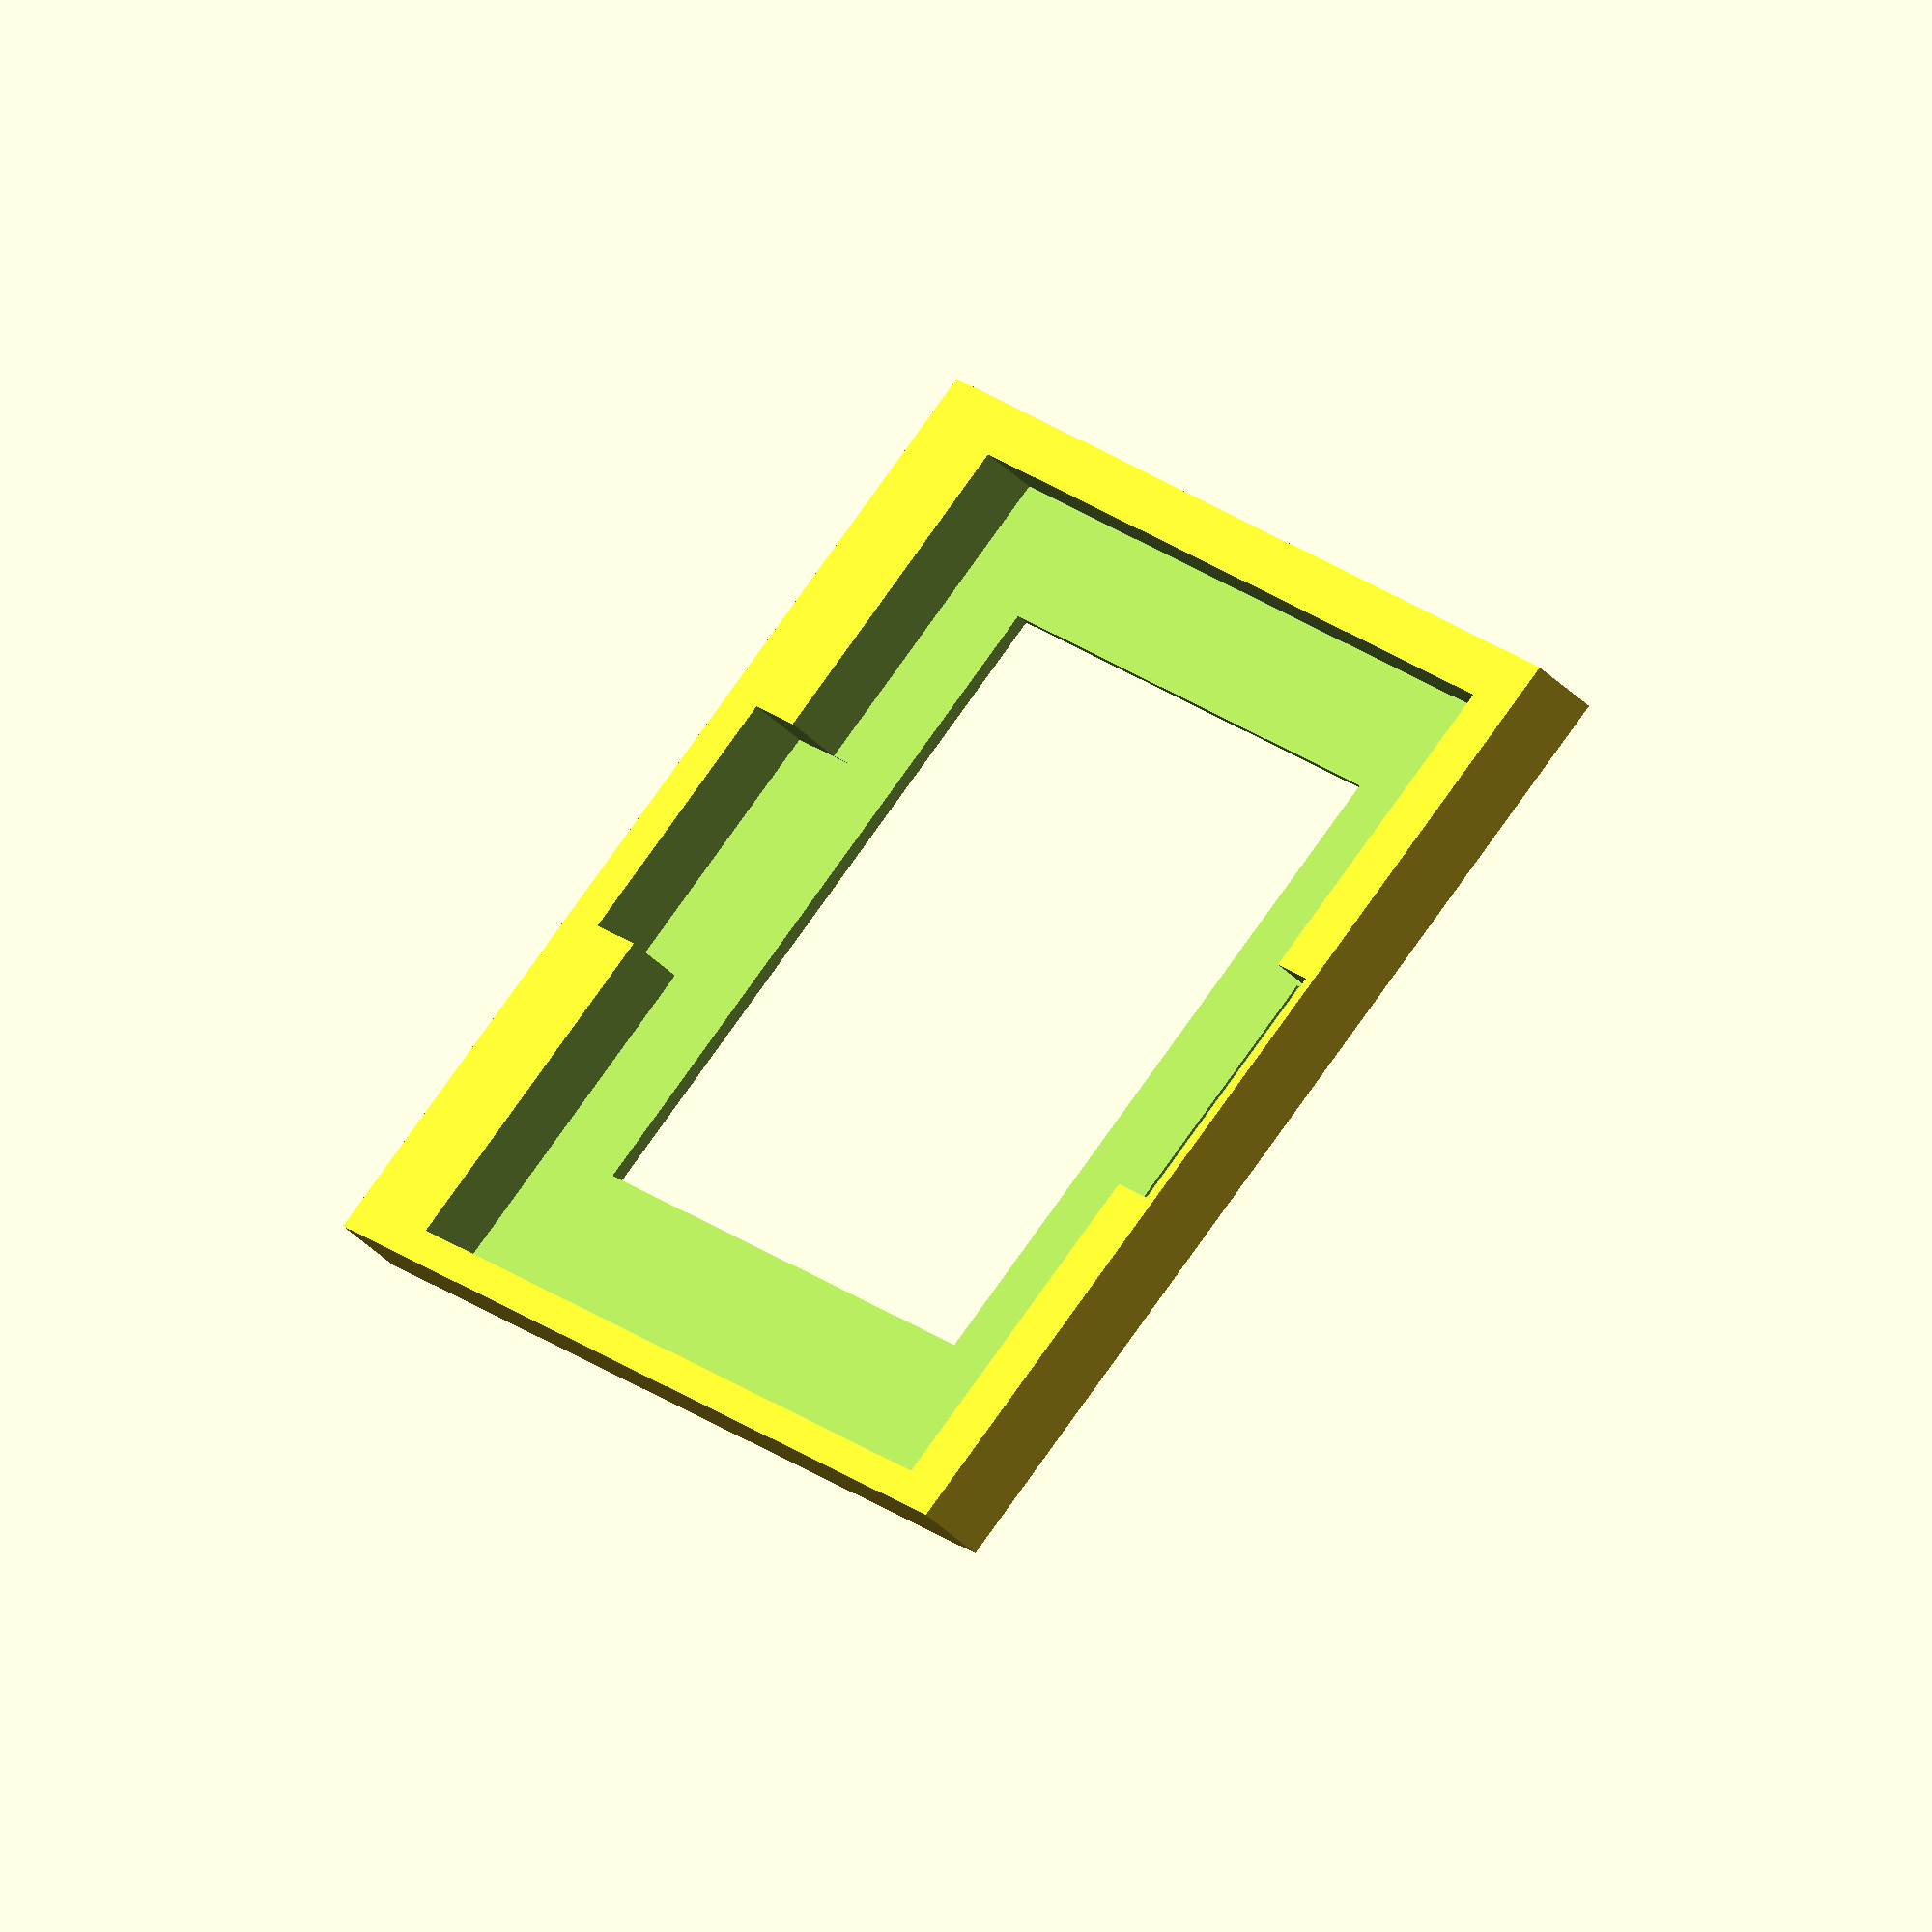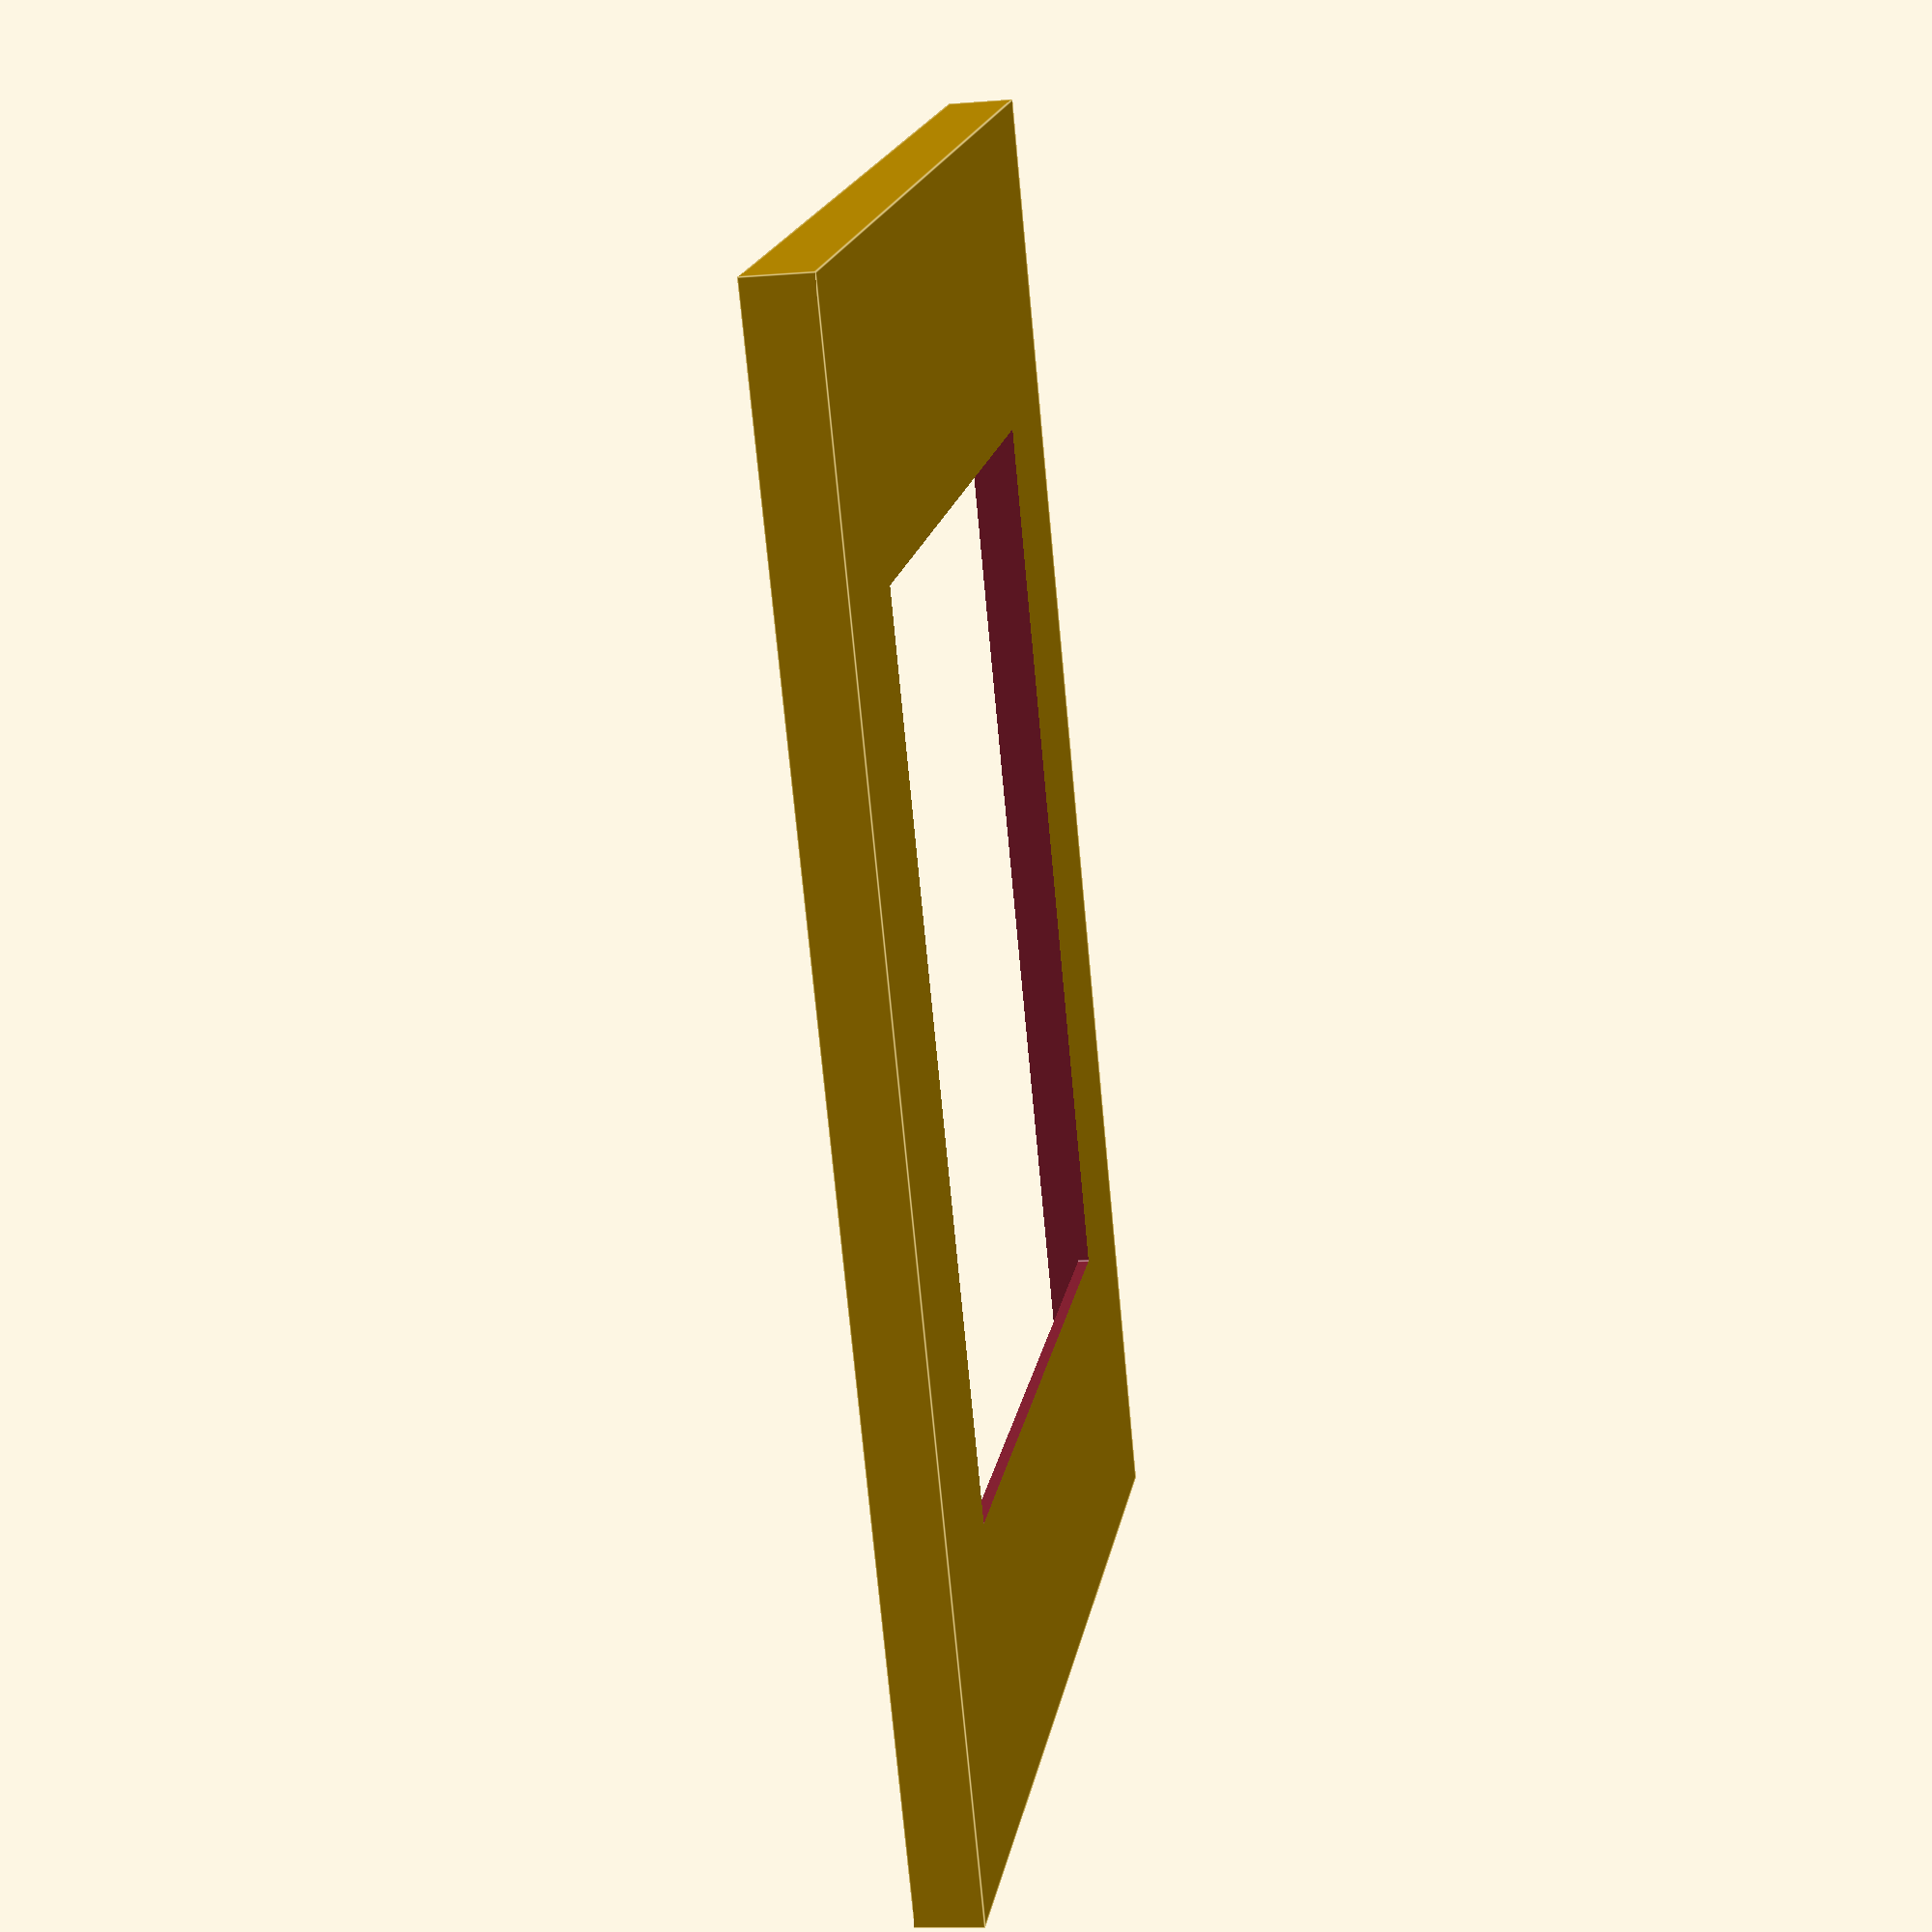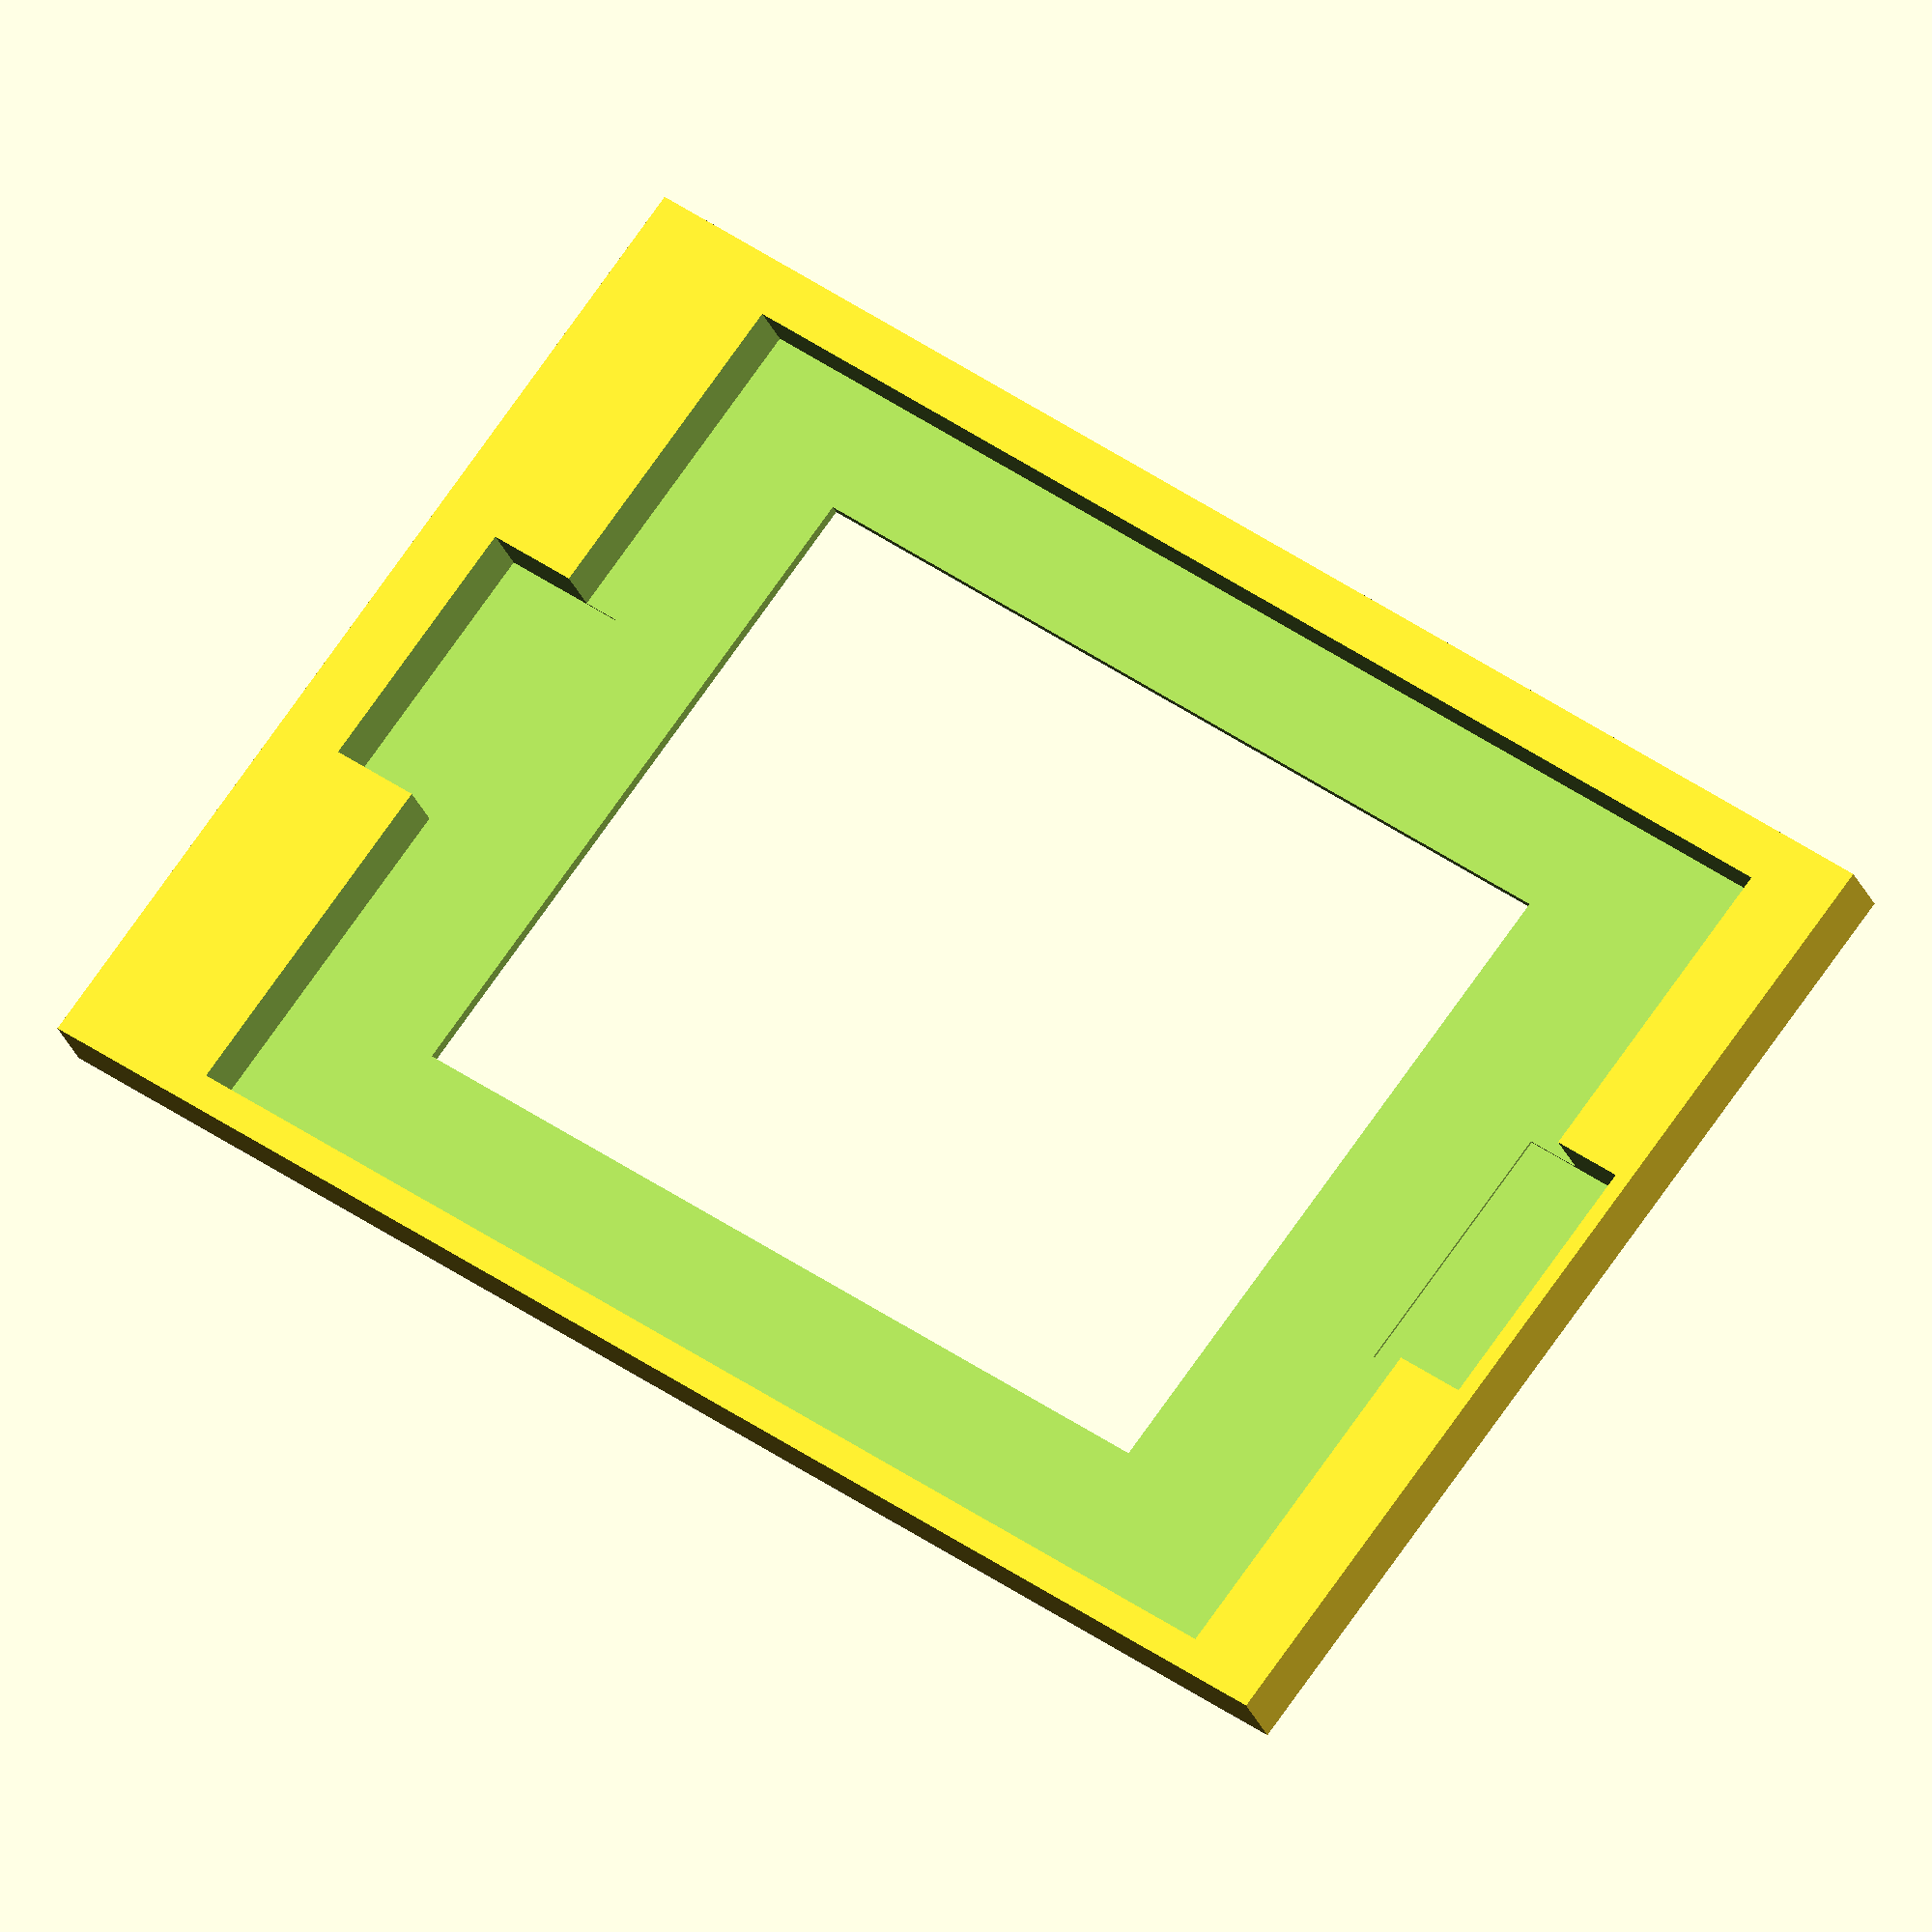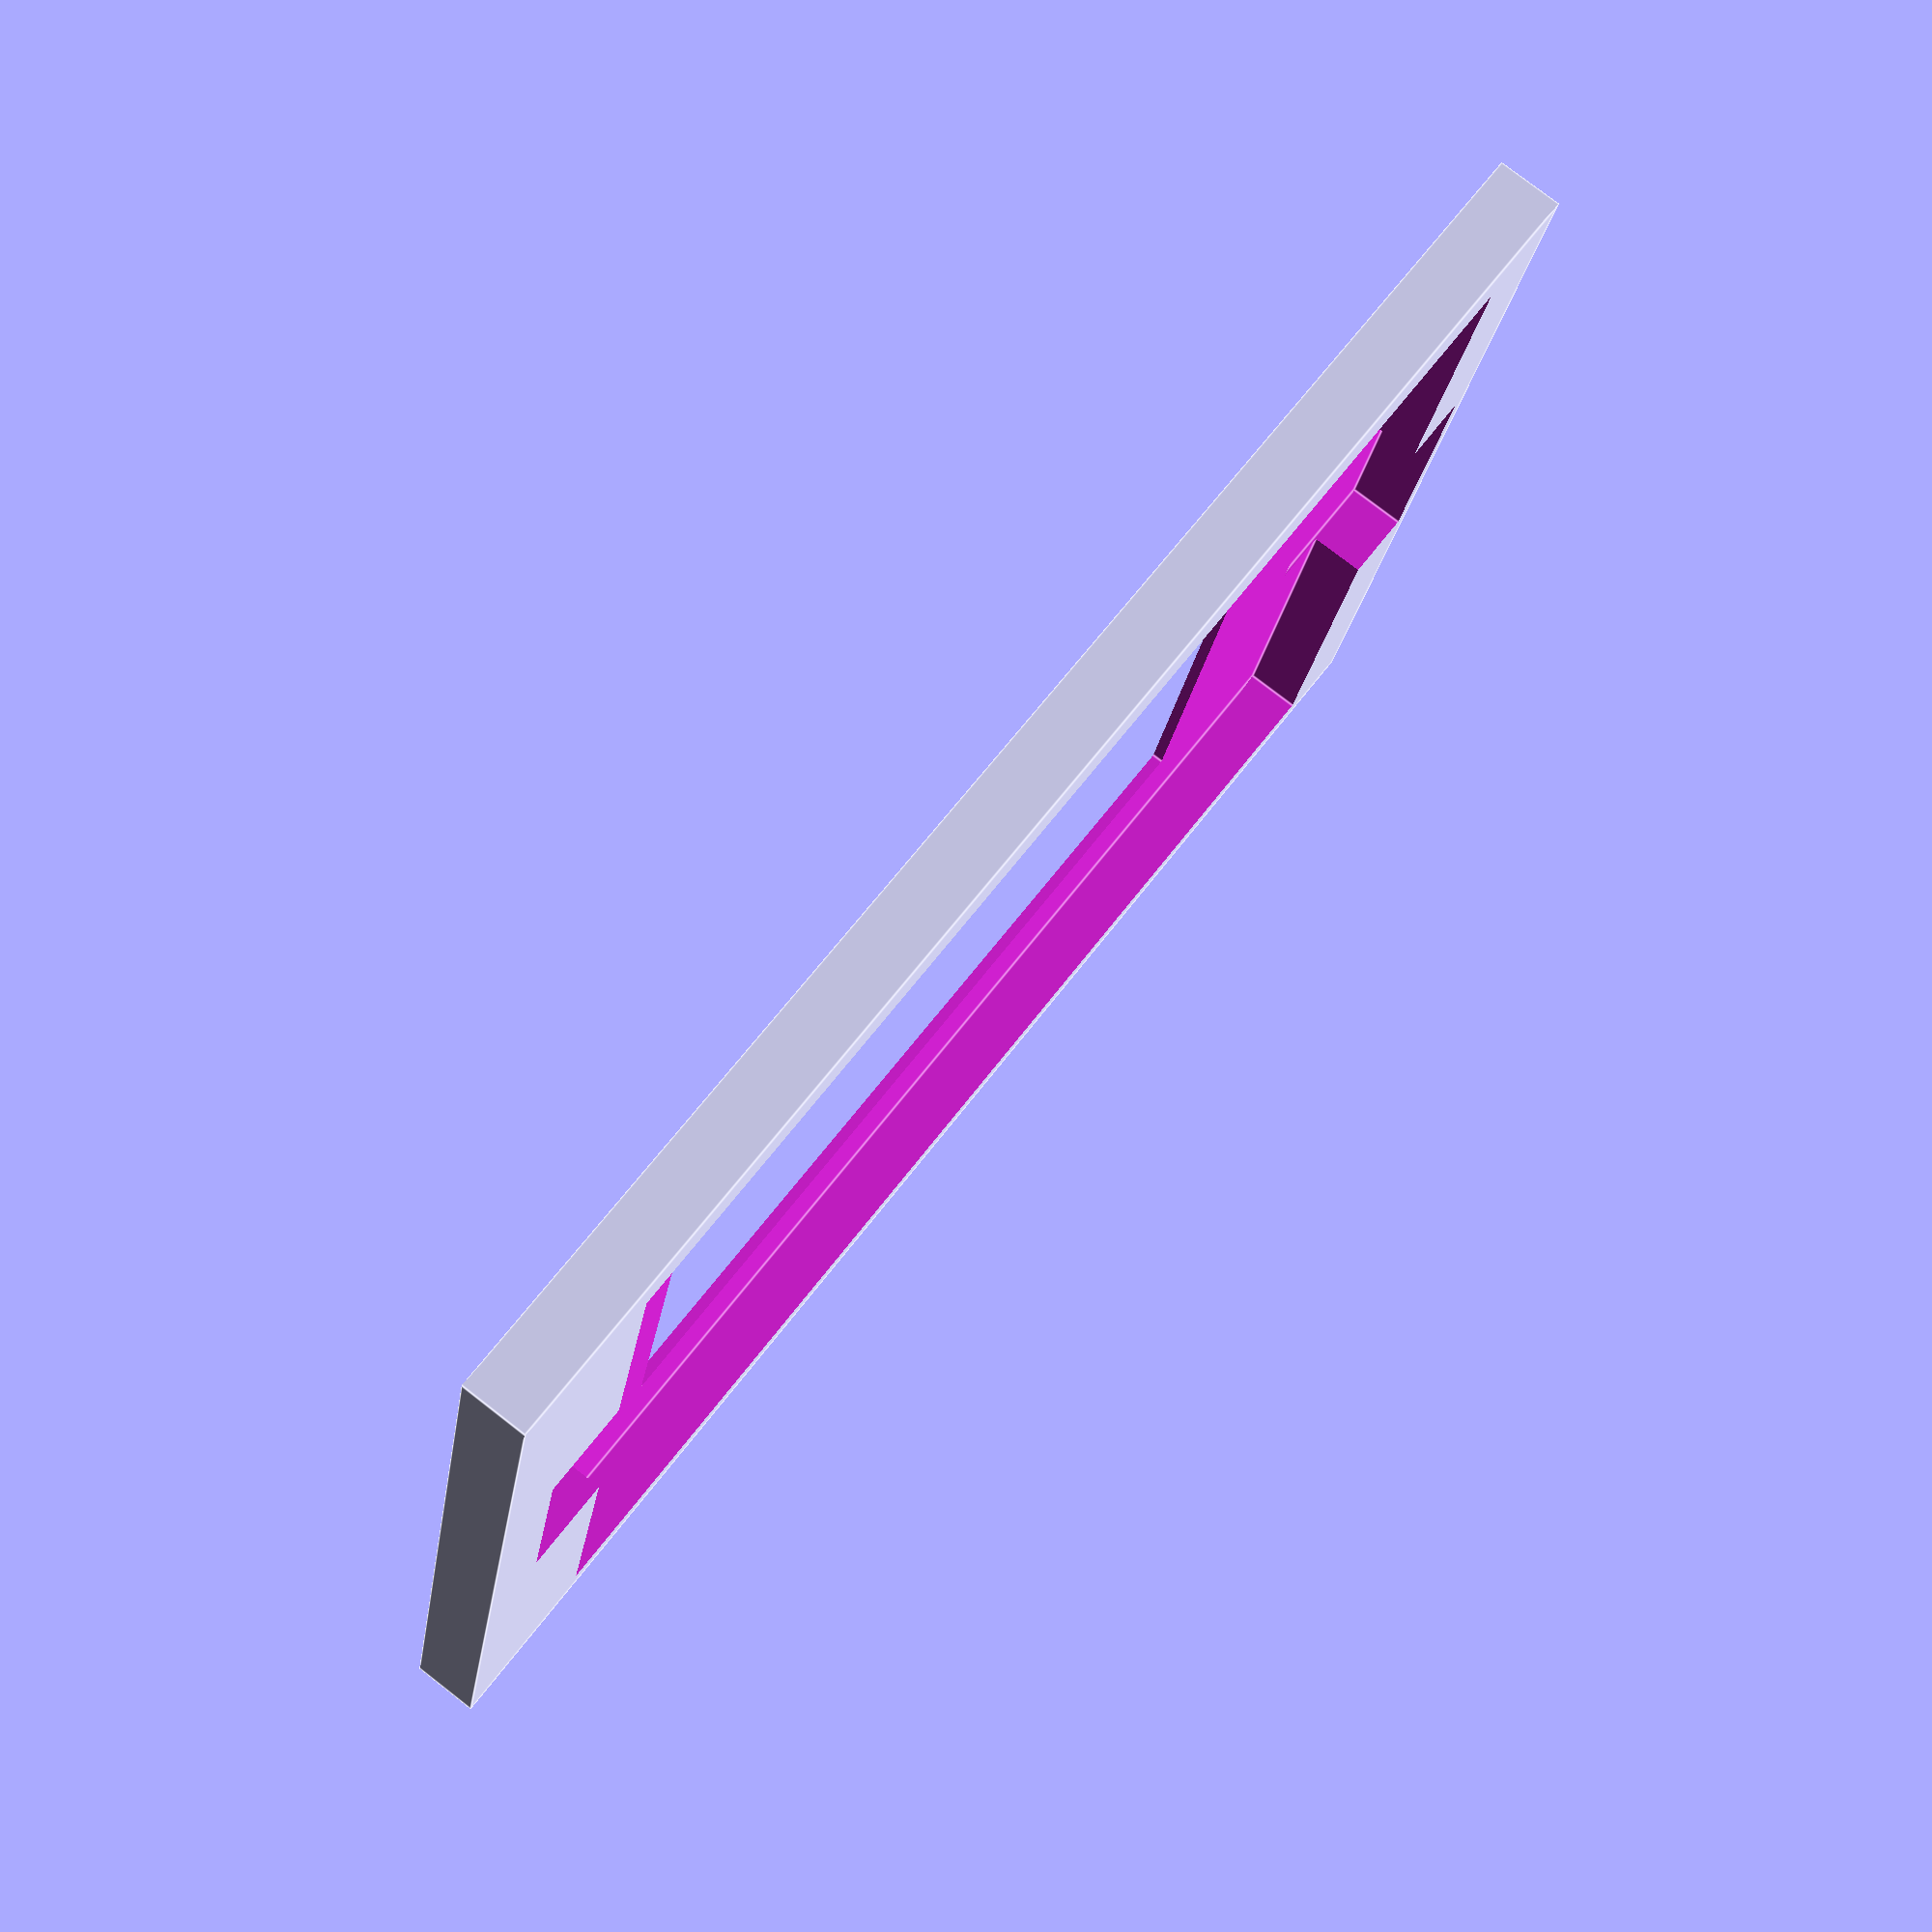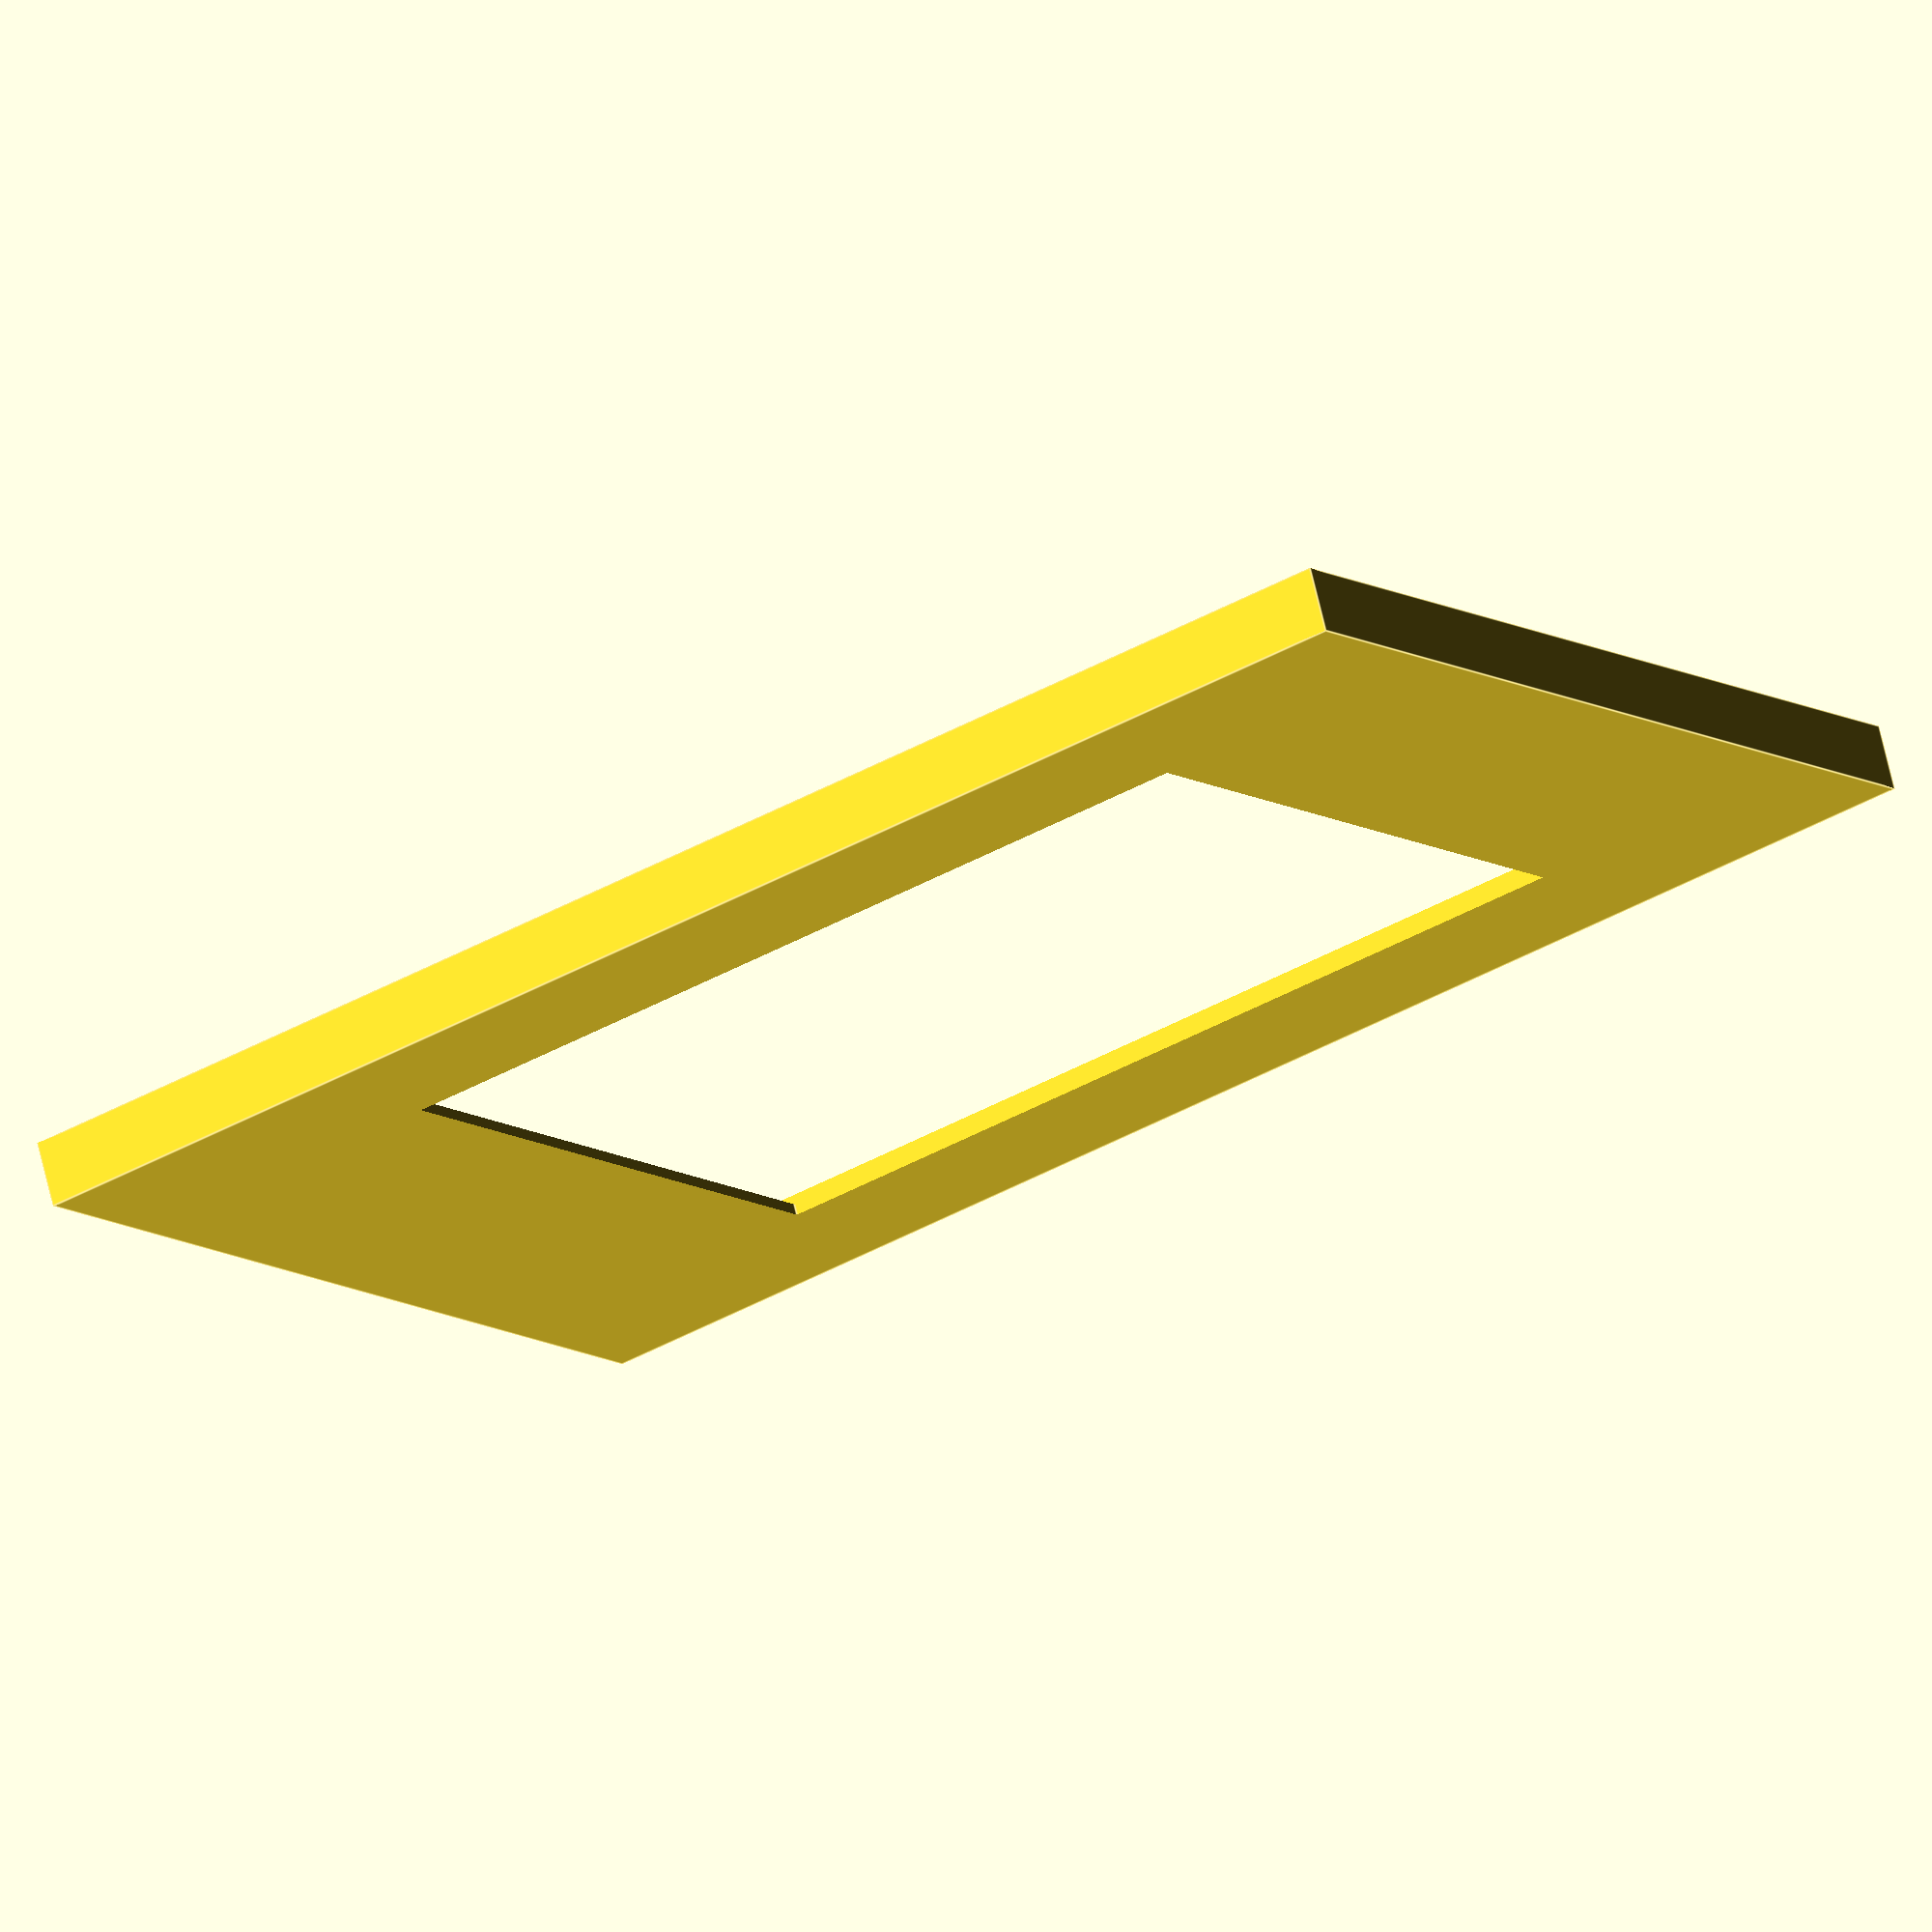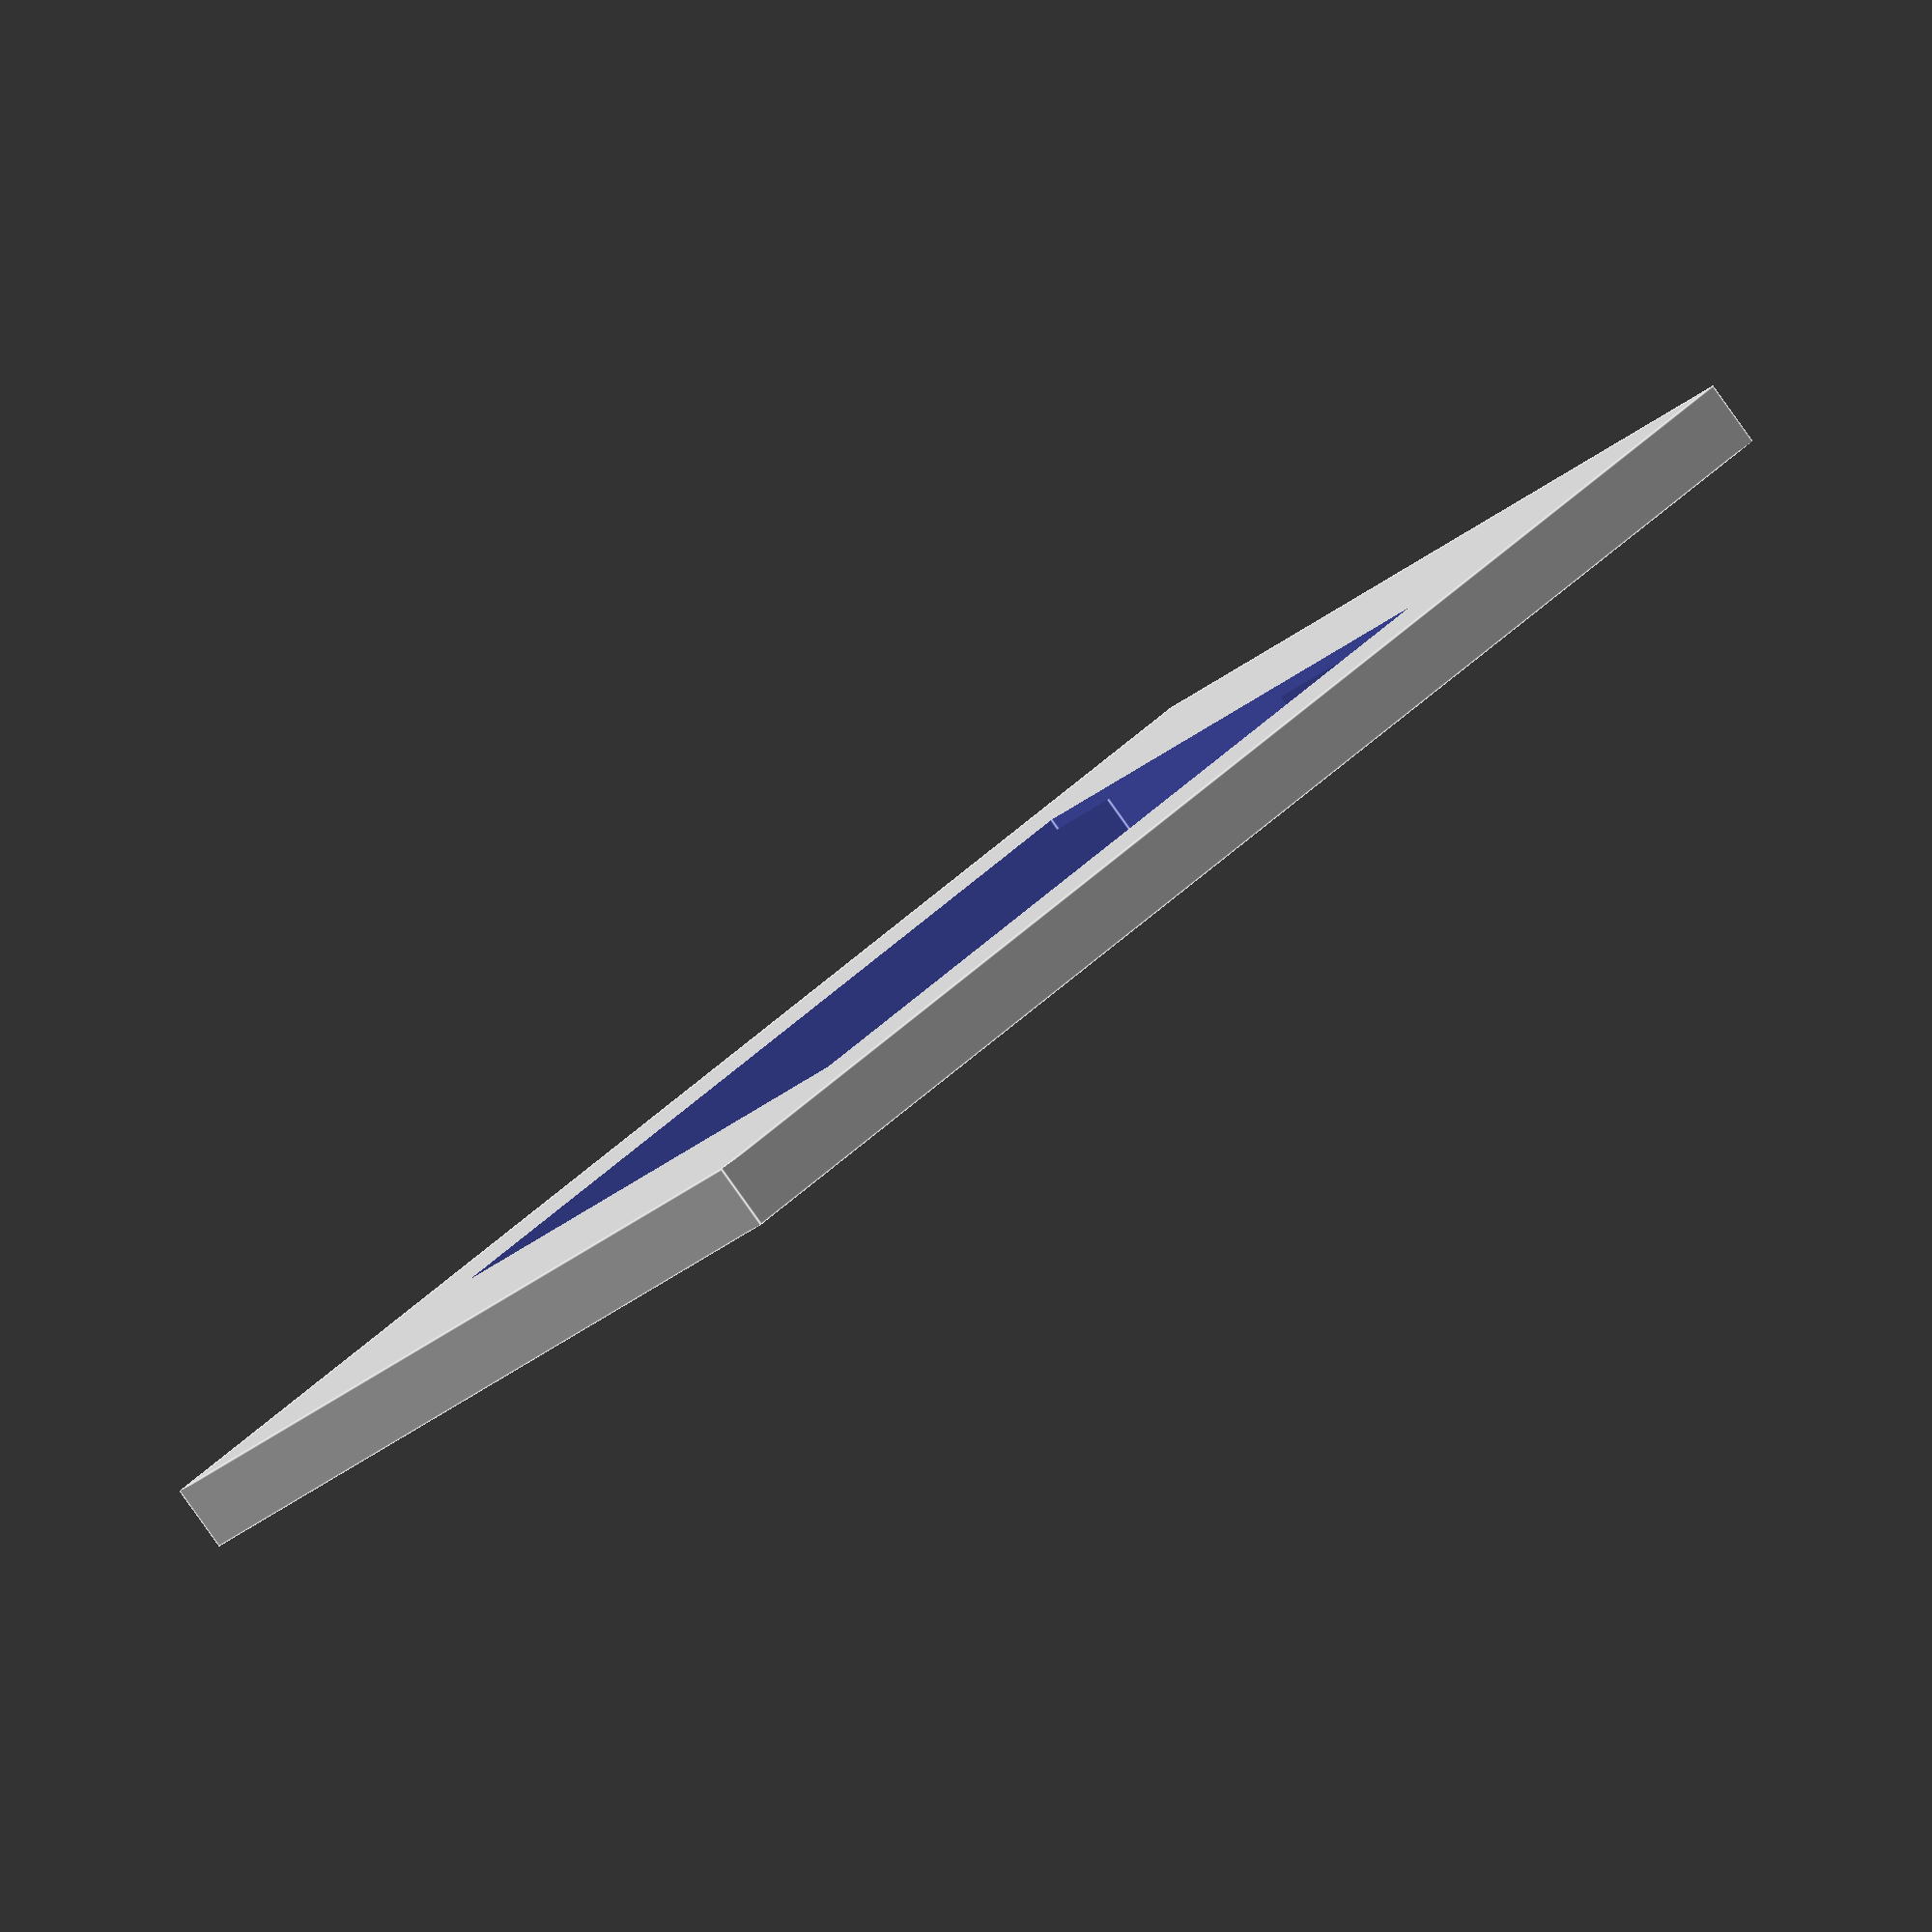
<openscad>
screenX = 78.2;
screenY = 55.75;
screenZ = 3.6;

frameX = screenX * 1.17;
frameY = screenY * 1.2;
frameZ = 4;

backHoleX = 40;
backHoleY = 30;
backHoleZ = 5;

bumpRadius = 2;

magnetX = 9.525;
magnetY = 19.05;
magnetZ = 3.175;

lensX = frameX + (2 * magnetX);
lensY = frameY * 1.1;
lensZ = frameZ * 1.2;

activeX = 64.8;
activeY = 48.6;
activeZ = 10;

module screen() {
	cube([screenX, screenY, screenZ + 2]);
}

module magnet() {
	translate([0, 0, 0]) cube([magnetX, magnetY, magnetZ + 2]);
}

module frame() {
	
	difference() {
		
		// Frame and screen
		translate([0, 0, 0]) cube([frameX, frameY, frameZ]);
		translate([(frameX - screenX) / 2, (frameY - screenY) / 2, frameZ - screenZ]) screen();
		
		// Interface for left tabs
		translate([((frameX - screenX) / 2) + 2, ((frameY - screenY) / 2) - 1.5, frameZ - screenZ]) cube([1.5, 1.5, screenZ + 1]);
		translate([(frameX - screenX) / 2, ((frameY - screenY) / 2) - 1.5, frameZ - screenZ]) cube([3, 2, screenZ/2]);
		translate([((frameX - screenX) / 2) + 2, ((frameY - screenY) / 2) + screenY, frameZ - screenZ]) cube([1.5, 1.5, screenZ + 1]);
		translate([(frameX - screenX) / 2, ((frameY - screenY) / 2) + screenY, frameZ - screenZ]) cube([3, 2, screenZ/2]);

		// Top tab
		translate([((frameX - screenX) / 2) + 28.8, ((frameY - screenY) / 2) + screenY, frameZ - screenZ]) cube([3.5, 1.5, screenZ + 1]);
		// Bottom tabs
		translate([((frameX - screenX) / 2) + 20, ((frameY - screenY) / 2) - 1.1, frameZ - screenZ]) cube([3.5, 1.5, screenZ + 1]);
		translate([((frameX - screenX) / 2) + 55, ((frameY - screenY) / 2) - 1.1, frameZ - screenZ]) cube([3.5, 1.5, screenZ + 1]);
		
		// Right tabs
		translate([(frameX - (frameX - screenX) / 2), ((frameY - screenY) / 2), frameZ - screenZ]) cube([1.5, 3.5, screenZ + 1]);		
		translate([(frameX - (frameX - screenX) / 2), frameY - ((frameY - screenY) / 2) - 3.5, frameZ - screenZ]) cube([1.5, 3.5, screenZ + 1]);
	
		// Back hole
		translate([(frameX - screenX) / 2, (frameY / 2) - (backHoleY / 2), -backHoleZ / 2]) cube([backHoleX, backHoleY, backHoleZ]);
		translate([backHoleX * .65, (frameY / 2) - (backHoleY / 2), -backHoleZ/2]) cube([backHoleX / 2, backHoleY, backHoleZ * 2]);
		
		translate([(frameX - 25), frameY / 2, -5]) cylinder(h=10, r=10);
		
		// Magnet holes
		translate([-magnetX / 1.5, (frameY / 2) - (magnetY / 2), -1]) magnet();
		translate([frameX - (magnetX / 3), (frameY / 2) - (magnetY / 2), -1]) magnet();

	}

}

module lens() {
	difference() {
		// Lens block
		translate([2, 0, 0]) translate([-magnetX, -(lensY - frameY) / 2, 0]) cube([lensX, lensY, lensZ]);
		
		// Opening
		translate([(frameX - screenX) / 2, (frameY - screenY) / 2, -activeZ / 3]) {
			translate([8, (screenY - activeY) / 2, 0]) cube([activeX, activeY, activeZ]);
		}
		
		translate([-1, -1, -2]) cube([frameX + 0.5, frameY + 0.5, frameZ + 2]);

		// Magnet holes
		translate([-magnetX / 1.5, (frameY / 2) - (magnetY / 2), -1]) magnet();
		translate([frameX - (magnetX / 3), (frameY / 2) - (magnetY / 2), -1]) magnet();
		
	}
}

//frame();
lens();


</openscad>
<views>
elev=54.1 azim=302.3 roll=226.2 proj=o view=solid
elev=11.1 azim=61.2 roll=281.1 proj=p view=edges
elev=207.1 azim=142.5 roll=341.9 proj=o view=solid
elev=281.0 azim=347.0 roll=127.7 proj=p view=edges
elev=289.2 azim=146.1 roll=346.6 proj=o view=edges
elev=85.5 azim=320.6 roll=35.5 proj=o view=edges
</views>
